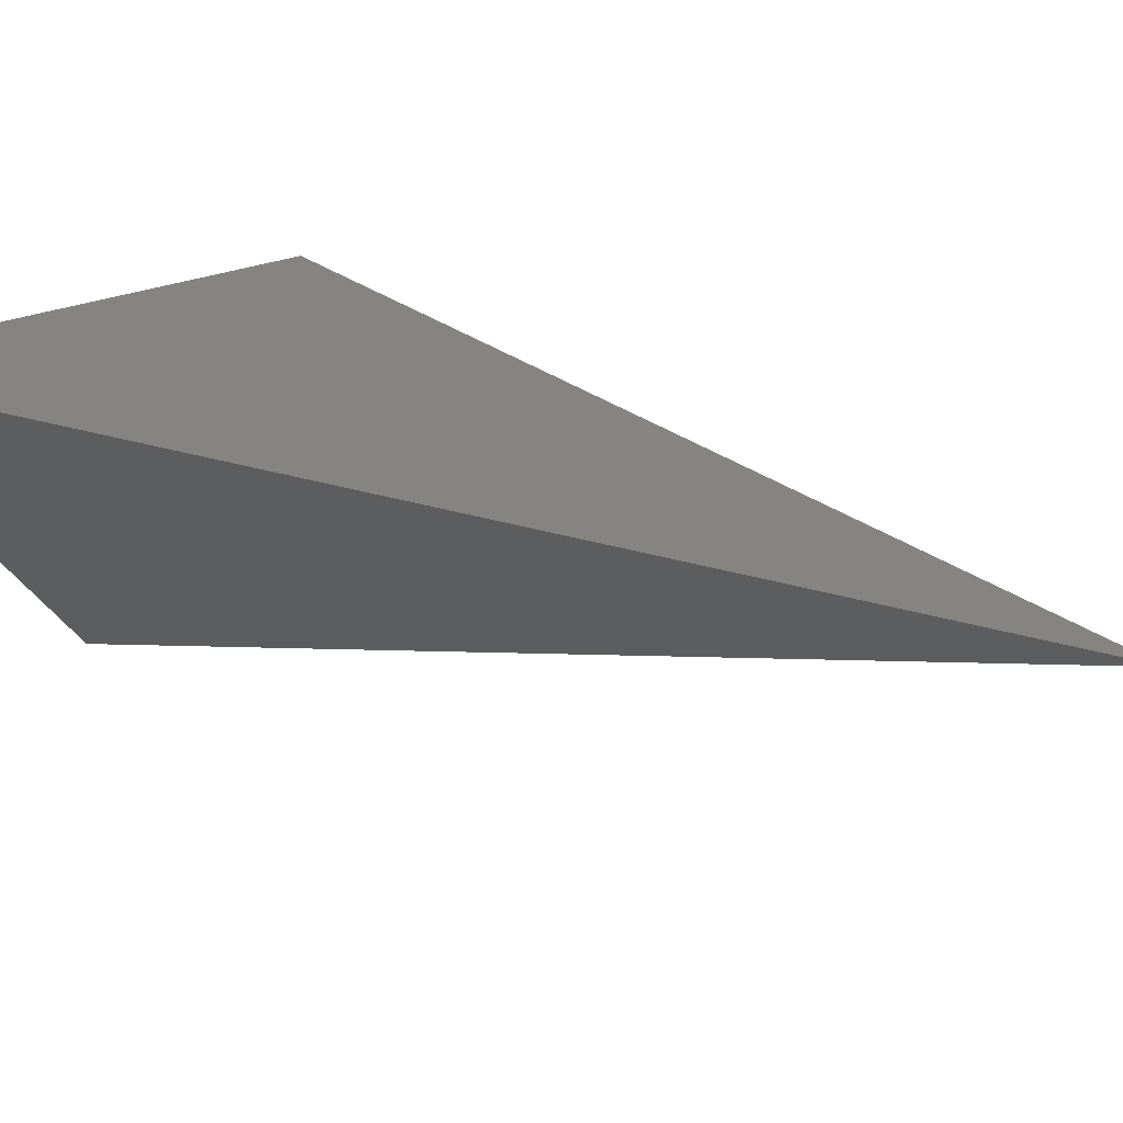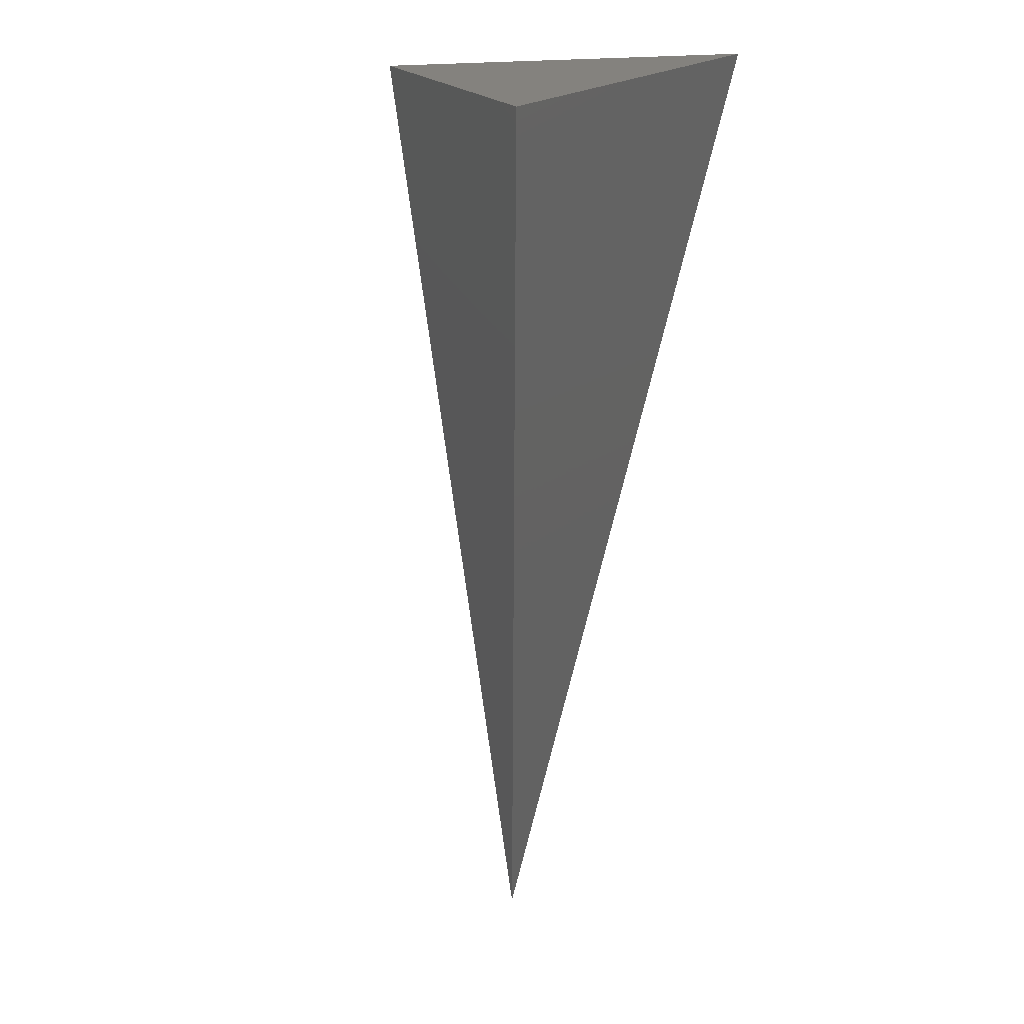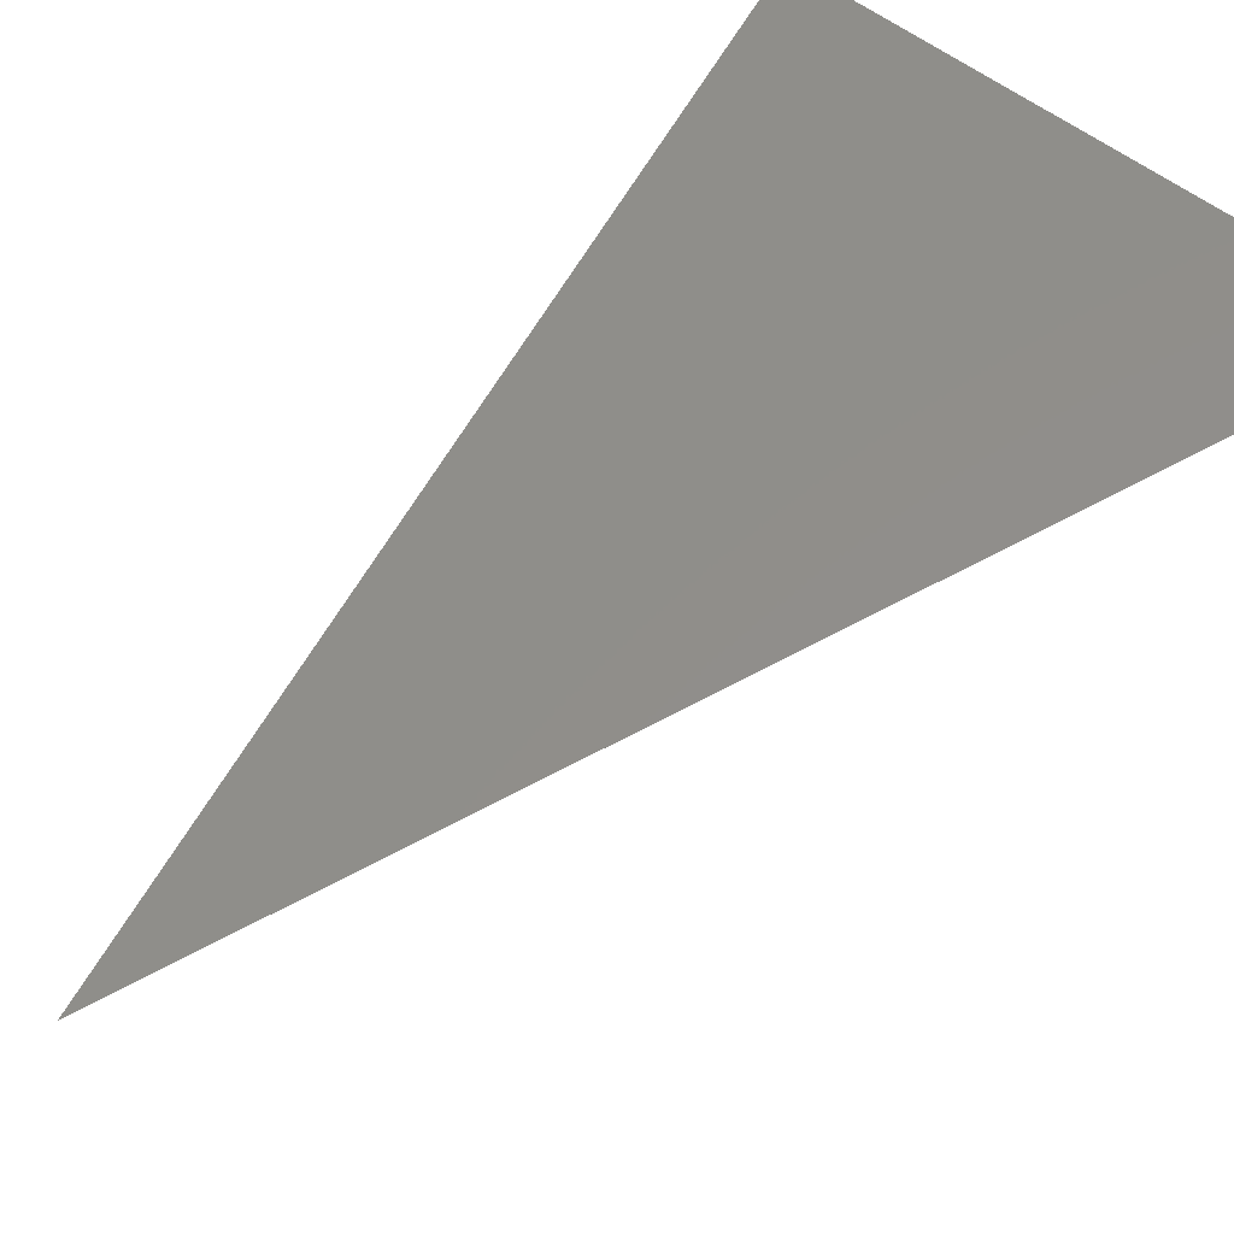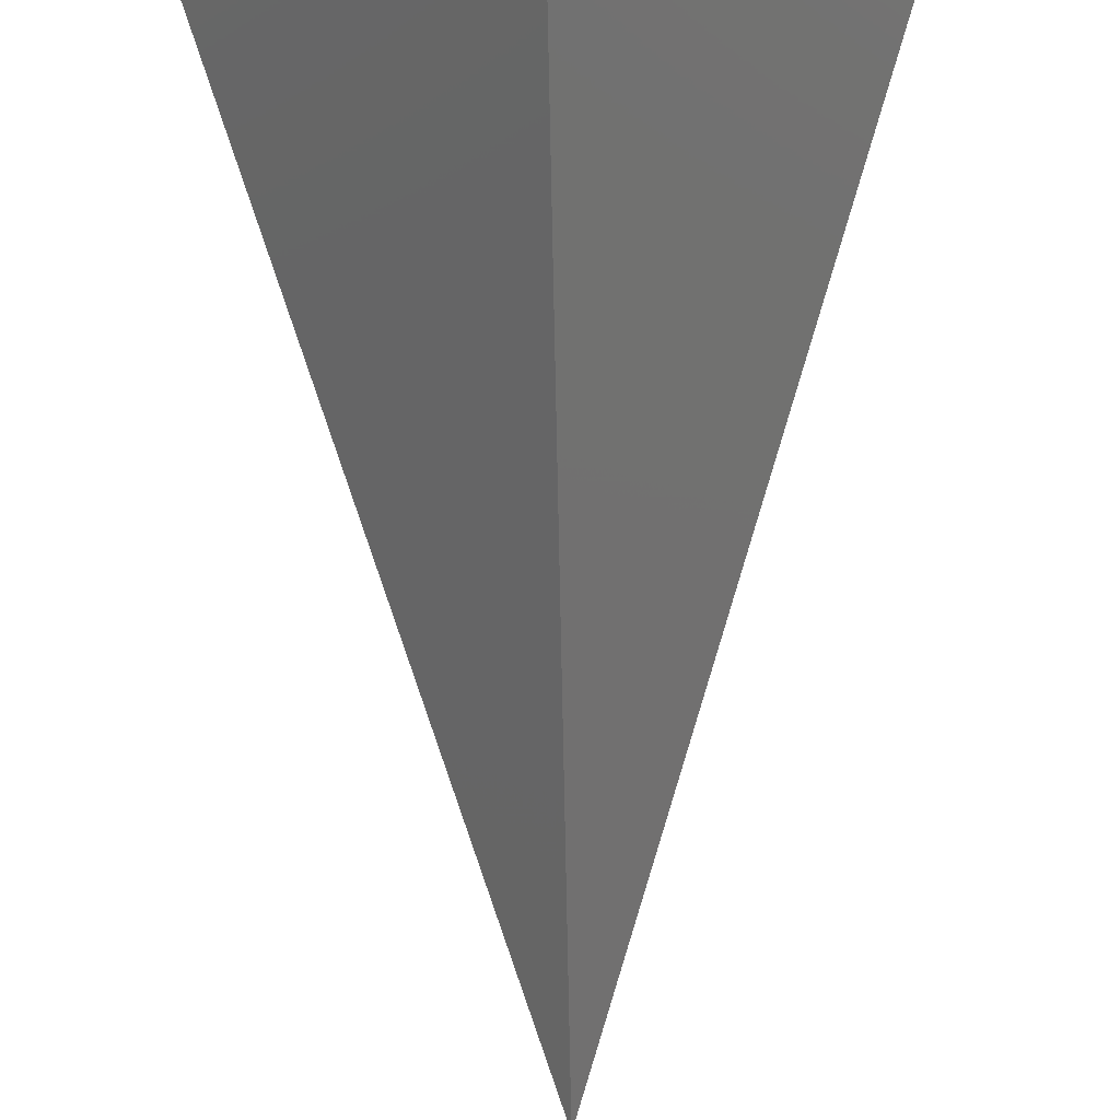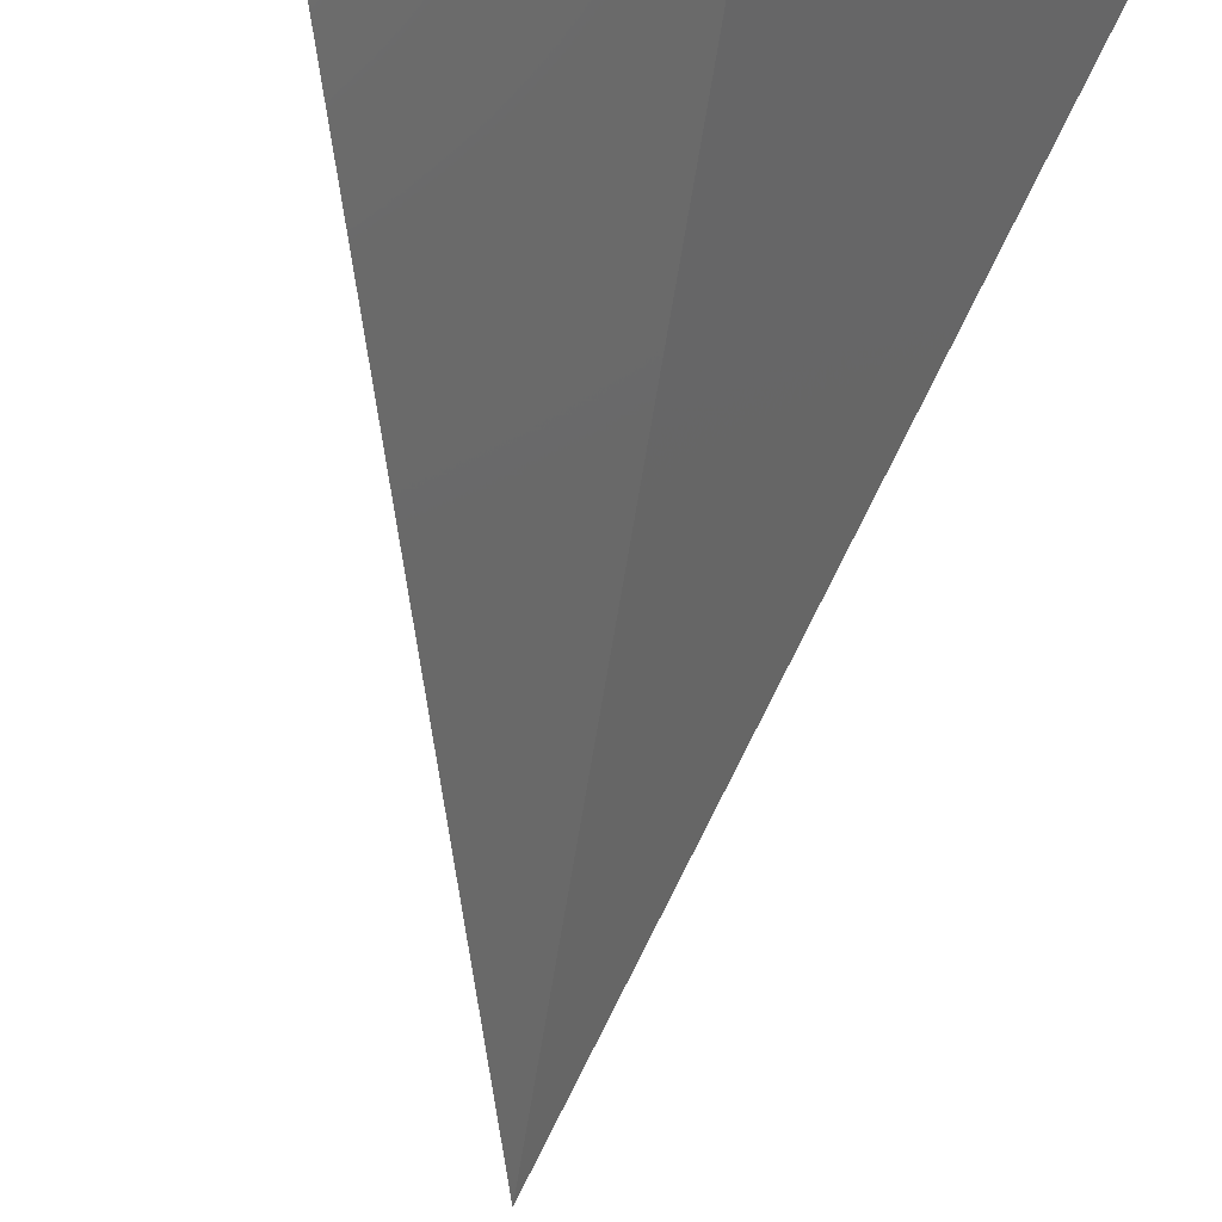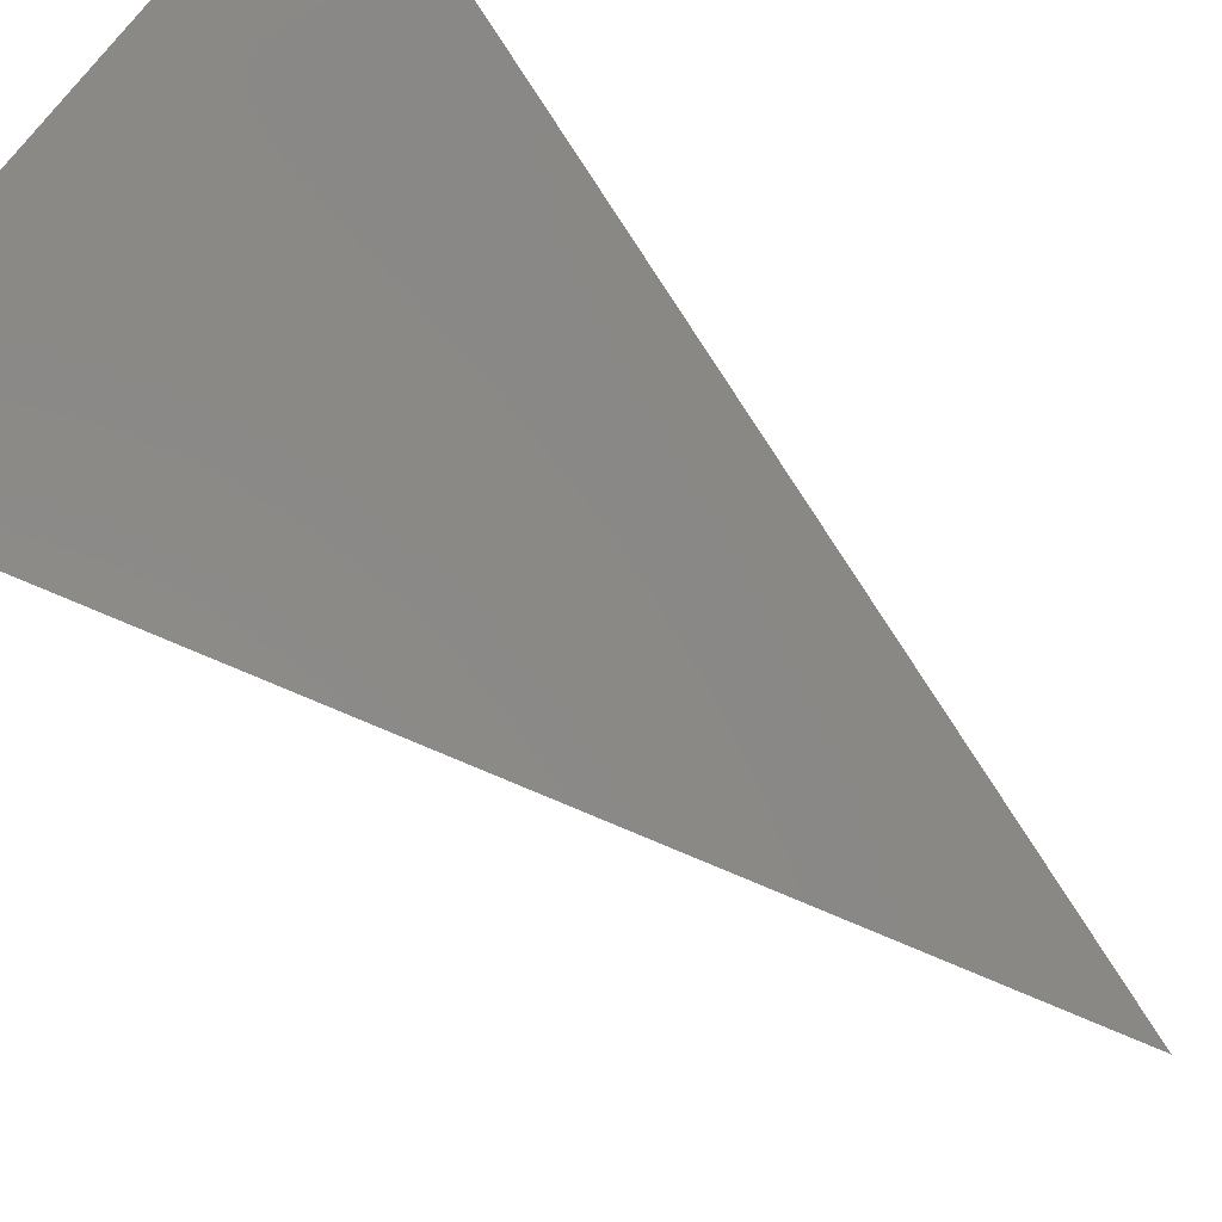
<metadata>
{"format":"stl","ext":"stl","renderer":"f3d","projection":"perspective","resolution":1024,"background":"white","views":[{"elev":15.2,"azim":123.6,"up":"+Y"},{"elev":17.5,"azim":115.0,"up":"+Z"},{"elev":46.4,"azim":-134.9,"up":"+Y"},{"elev":-71.9,"azim":1.1,"up":"+Y"},{"elev":-68.1,"azim":-8.7,"up":"+Y"},{"elev":78.7,"azim":128.9,"up":"+Y"}]}
</metadata>
<code>
# stl→obj: 4 verts, 4 faces
v 0 0 -80
v 25 12 0
v -25 12 0
v 0 -12 0
f 1 2 3
f 1 3 4
f 1 2 4
f 3 2 4

</code>
